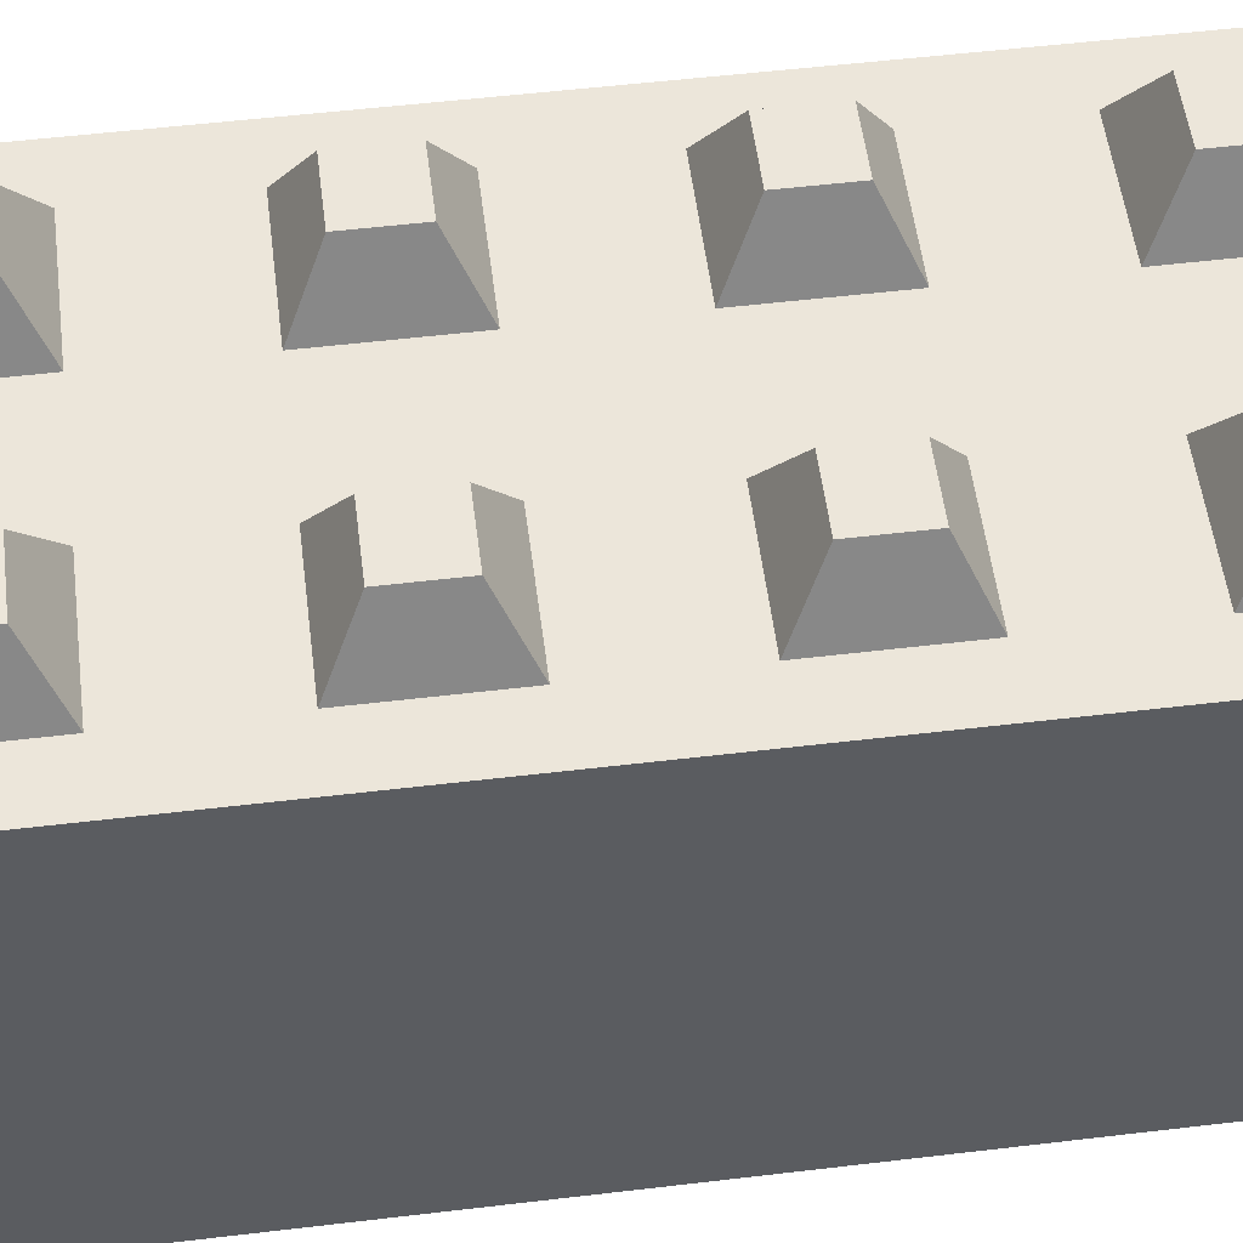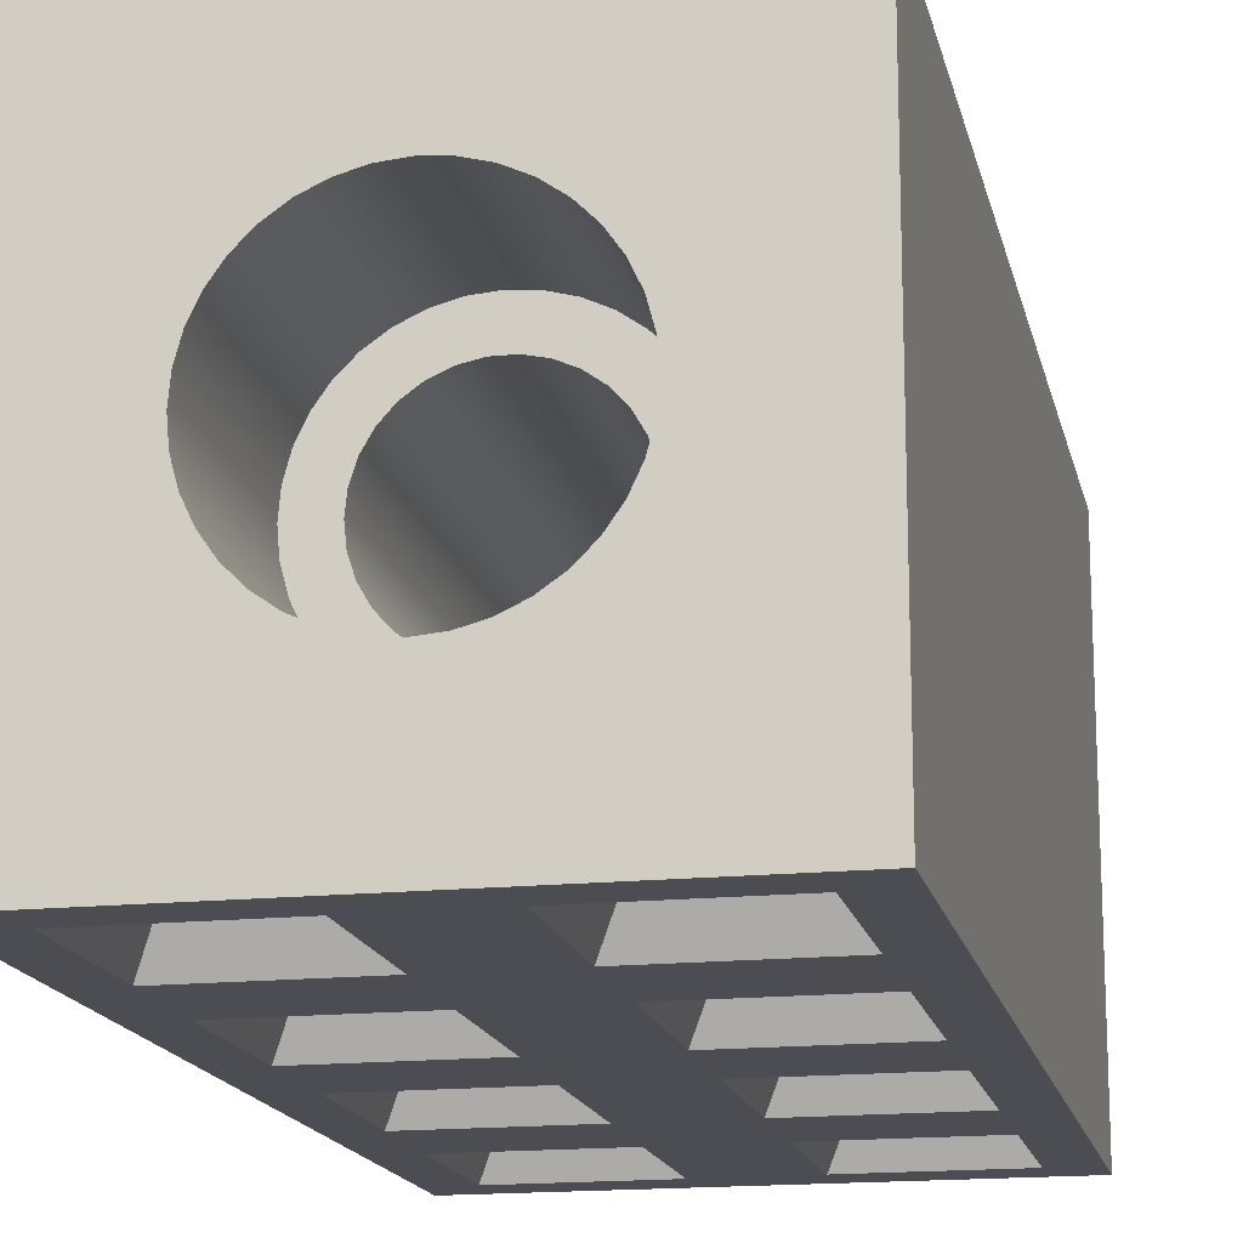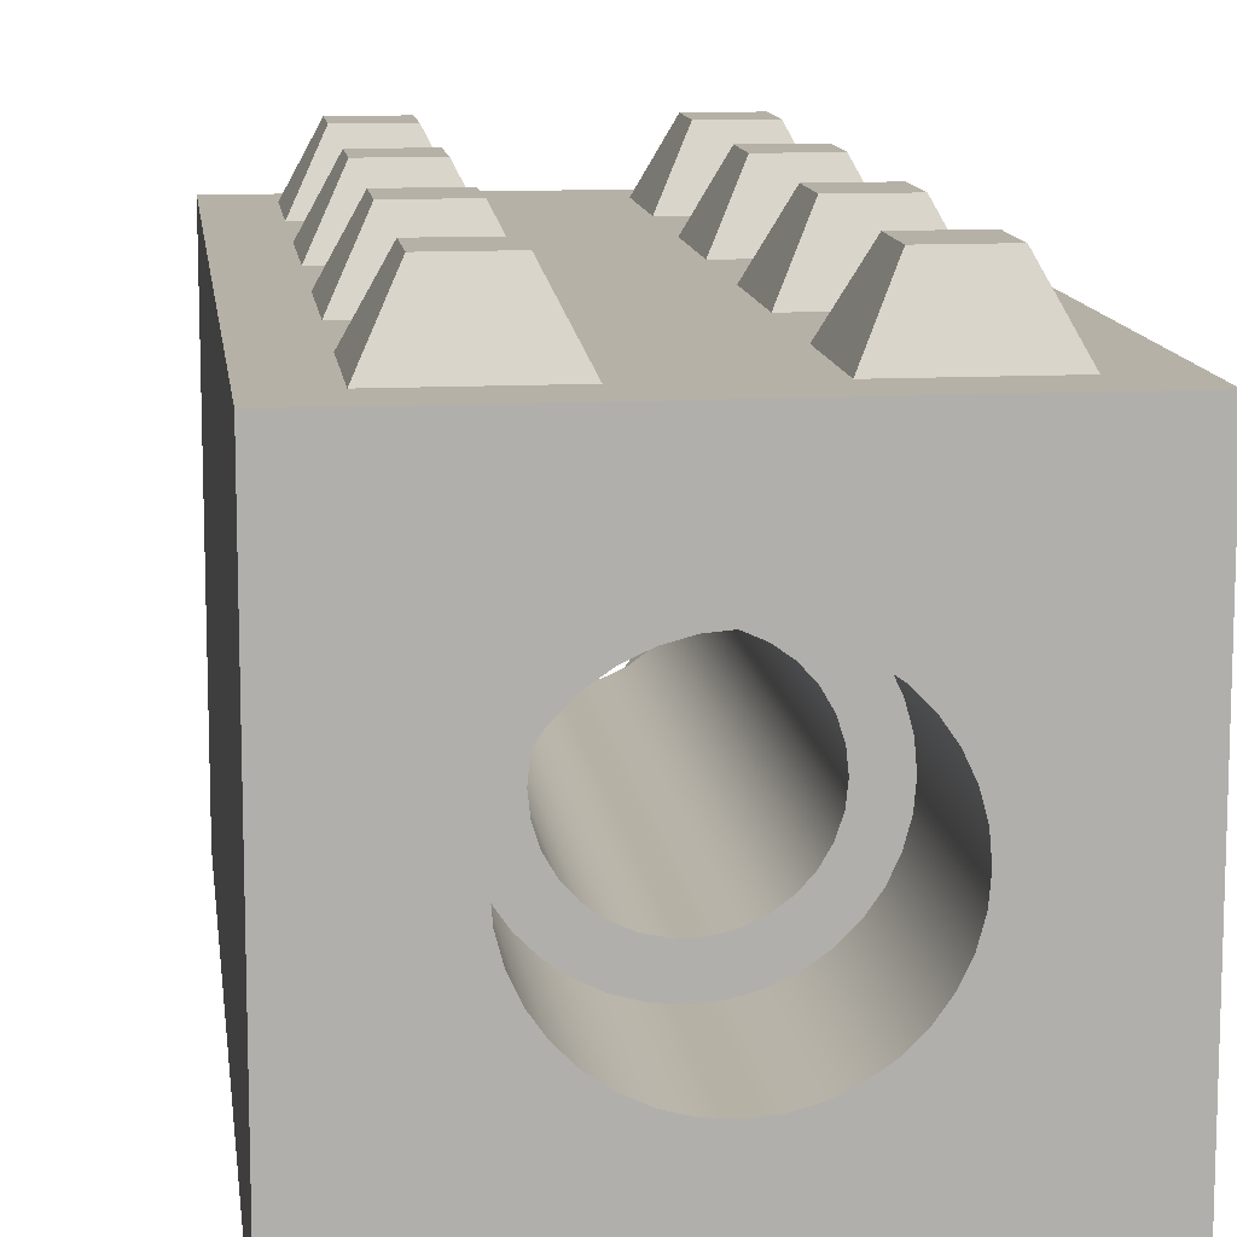
<metadata>
{"format":"obj","ext":"obj","renderer":"f3d","projection":"perspective","resolution":1024,"background":"white","views":[{"elev":54.4,"azim":-97.2,"up":"+Y"},{"elev":-16.4,"azim":-167.9,"up":"+Y"},{"elev":12.1,"azim":172.9,"up":"+Y"}]}
</metadata>
<code>
o 000001
v -0.01141 -0.001424 0.0395
v -0.004472 -0.0106 0.0395
v -0.01141 -0.001424 0.0245
v -0.004472 -0.0106 0.0245
v 0.006939 -0.00917 0.0395
v 0.006939 -0.00917 0.0245
v 0.01141 0.001424 0.0395
v 0.01141 0.001424 0.0245
v 0.004472 0.0106 0.0395
v 0.004472 0.0106 0.0245
v -0.006939 0.00917 0.0395
v -0.006939 0.00917 0.0245
v -0.006395 0.002847 0.0245
v -0.005663 0.004114 0.0245
v -0.004684 0.005202 0.0245
v -0.005663 -0.004114 0.0245
v -0.006395 -0.002847 0.0245
v -0.006847 -0.001455 0.0245
v 0.000732 -0.006962 0.0245
v -0.000732 -0.006962 0.0245
v -0.002163 -0.006657 0.0245
v 0.006395 -0.002847 0.0245
v 0.005663 -0.004114 0.0245
v 0.004684 -0.005202 0.0245
v 0.005663 0.004114 0.0245
v 0.006395 0.002847 0.0245
v 0.006847 0.001455 0.0245
v -0.000732 0.006962 0.0245
v 0.000732 0.006962 0.0245
v 0.002163 0.006657 0.0245
v 0.007 -0 0.0245
v 0.006847 -0.001455 0.0245
v 0.0035 -0.006062 0.0245
v 0.002163 -0.006657 0.0245
v -0.0035 -0.006062 0.0245
v -0.004684 -0.005202 0.0245
v -0.007 -0 0.0245
v -0.006847 0.001455 0.0245
v -0.0035 0.006062 0.0245
v -0.002163 0.006657 0.0245
v 0.0035 0.006062 0.0245
v 0.004684 0.005202 0.0245
v -0.009848 -0.001736 -0.0245
v -0.009848 -0.001736 -0.0395
v -0.01 0 -0.0245
v -0.01 0 -0.0395
v -0.009848 0.001736 -0.0245
v -0.009848 0.001736 -0.0395
v -0.009397 0.00342 -0.0245
v -0.009397 0.00342 -0.0395
v -0.00866 0.005 -0.0245
v -0.00866 0.005 -0.0395
v -0.00766 0.006428 -0.0245
v -0.00766 0.006428 -0.0395
v -0.006428 0.00766 -0.0245
v -0.006428 0.00766 -0.0395
v -0.005 0.00866 -0.0245
v -0.005 0.00866 -0.0395
v -0.00342 0.009397 -0.0245
v -0.00342 0.009397 -0.0395
v -0.001736 0.009848 -0.0245
v -0.001736 0.009848 -0.0395
v 0 0.01 -0.0245
v 0 0.01 -0.0395
v 0.001736 0.009848 -0.0245
v 0.001736 0.009848 -0.0395
v 0.00342 0.009397 -0.0245
v 0.00342 0.009397 -0.0395
v 0.005 0.00866 -0.0245
v 0.005 0.00866 -0.0395
v 0.006428 0.00766 -0.0245
v 0.006428 0.00766 -0.0395
v 0.00766 0.006428 -0.0245
v 0.00766 0.006428 -0.0395
v 0.00866 0.005 -0.0245
v 0.00866 0.005 -0.0395
v 0.009397 0.00342 -0.0245
v 0.009397 0.00342 -0.0395
v 0.009848 0.001736 -0.0245
v 0.009848 0.001736 -0.0395
v 0.01 0 -0.0245
v 0.01 0 -0.0395
v 0.009848 -0.001736 -0.0245
v 0.009848 -0.001736 -0.0395
v 0.009397 -0.00342 -0.0245
v 0.009397 -0.00342 -0.0395
v 0.00866 -0.005 -0.0245
v 0.00866 -0.005 -0.0395
v 0.00766 -0.006428 -0.0245
v 0.00766 -0.006428 -0.0395
v 0.006428 -0.00766 -0.0245
v 0.006428 -0.00766 -0.0395
v 0.005 -0.00866 -0.0245
v 0.005 -0.00866 -0.0395
v 0.00342 -0.009397 -0.0245
v 0.00342 -0.009397 -0.0395
v 0.001736 -0.009848 -0.0245
v 0.001736 -0.009848 -0.0395
v 0 -0.01 -0.0245
v 0 -0.01 -0.0395
v -0.001736 -0.009848 -0.0245
v -0.001736 -0.009848 -0.0395
v -0.00342 -0.009397 -0.0245
v -0.00342 -0.009397 -0.0395
v -0.005 -0.00866 -0.0245
v -0.005 -0.00866 -0.0395
v -0.006428 -0.00766 -0.0245
v -0.006428 -0.00766 -0.0395
v -0.00766 -0.006428 -0.0245
v -0.00766 -0.006428 -0.0395
v -0.00866 -0.005 -0.0245
v -0.00866 -0.005 -0.0395
v -0.009397 -0.00342 -0.0245
v -0.009397 -0.00342 -0.0395
v -0.007 0 -0.0245
v -0.006847 0.001455 -0.0245
v -0.006395 0.002847 -0.0245
v -0.005663 0.004114 -0.0245
v -0.004684 0.005202 -0.0245
v -0.0035 0.006062 -0.0245
v -0.002163 0.006657 -0.0245
v -0.000732 0.006962 -0.0245
v 0.000732 0.006962 -0.0245
v 0.002163 0.006657 -0.0245
v 0.0035 0.006062 -0.0245
v 0.004684 0.005202 -0.0245
v 0.005663 0.004114 -0.0245
v 0.006395 0.002847 -0.0245
v 0.006847 0.001455 -0.0245
v 0.007 0 -0.0245
v 0.006847 -0.001455 -0.0245
v 0.006395 -0.002847 -0.0245
v 0.005663 -0.004114 -0.0245
v 0.004684 -0.005202 -0.0245
v 0.0035 -0.006062 -0.0245
v 0.002163 -0.006657 -0.0245
v 0.000732 -0.006962 -0.0245
v -0.000732 -0.006962 -0.0245
v -0.002163 -0.006657 -0.0245
v -0.0035 -0.006062 -0.0245
v -0.004684 -0.005202 -0.0245
v -0.005663 -0.004114 -0.0245
v -0.006395 -0.002847 -0.0245
v -0.006847 -0.001455 -0.0245
v 0.006847 0.001455 0
v 0.007 0 0
v 0.006847 -0.001455 0
v 0.006395 -0.002847 0
v 0.005663 -0.004114 0
v 0.004684 -0.005202 0
v 0.0035 -0.006062 0
v 0.002163 -0.006657 0
v 0.000732 -0.006962 0
v -0.000732 -0.006962 0
v -0.002163 -0.006657 0
v -0.0035 -0.006062 0
v -0.004684 -0.005202 0
v -0.005663 -0.004114 0
v -0.006395 -0.002847 0
v -0.006847 -0.001455 0
v -0.007 0 0
v -0.006847 0.001455 0
v -0.006395 0.002847 0
v -0.005663 0.004114 0
v -0.004684 0.005202 0
v -0.0035 0.006062 0
v -0.002163 0.006657 0
v -0.000732 0.006962 0
v 0.000732 0.006962 0
v 0.002163 0.006657 0
v 0.0035 0.006062 0
v 0.004684 0.005202 0
v 0.005663 0.004114 0
v 0.006395 0.002847 0
v 0.013 -0.014 0.027
v 0.013 -0.014 0.033
v 0.007 -0.014 0.027
v 0.007 -0.014 0.033
v 0.004 -0.02 0.024
v 0.016 -0.02 0.024
v 0.016 -0.02 0.036
v 0.004 -0.02 0.036
v 0.013 -0.014 0.007
v 0.013 -0.014 0.013
v 0.007 -0.014 0.007
v 0.007 -0.014 0.013
v 0.004 -0.02 0.004
v 0.016 -0.02 0.004
v 0.016 -0.02 0.016
v 0.004 -0.02 0.016
v 0.013 -0.014 -0.013
v 0.013 -0.014 -0.007
v 0.007 -0.014 -0.013
v 0.007 -0.014 -0.007
v 0.004 -0.02 -0.016
v 0.016 -0.02 -0.016
v 0.016 -0.02 -0.004
v 0.004 -0.02 -0.004
v 0.013 -0.014 -0.033
v 0.013 -0.014 -0.027
v 0.007 -0.014 -0.033
v 0.007 -0.014 -0.027
v 0.004 -0.02 -0.036
v 0.016 -0.02 -0.036
v 0.016 -0.02 -0.024
v 0.004 -0.02 -0.024
v -0.007 -0.014 0.027
v -0.007 -0.014 0.033
v -0.013 -0.014 0.027
v -0.013 -0.014 0.033
v -0.016 -0.02 0.024
v -0.004 -0.02 0.024
v -0.004 -0.02 0.036
v -0.016 -0.02 0.036
v -0.007 -0.014 0.007
v -0.007 -0.014 0.013
v -0.013 -0.014 0.007
v -0.013 -0.014 0.013
v -0.016 -0.02 0.004
v -0.004 -0.02 0.004
v -0.004 -0.02 0.016
v -0.016 -0.02 0.016
v -0.007 -0.014 -0.013
v -0.007 -0.014 -0.007
v -0.013 -0.014 -0.013
v -0.013 -0.014 -0.007
v -0.016 -0.02 -0.016
v -0.004 -0.02 -0.016
v -0.004 -0.02 -0.004
v -0.016 -0.02 -0.004
v -0.007 -0.014 -0.033
v -0.007 -0.014 -0.027
v -0.013 -0.014 -0.033
v -0.013 -0.014 -0.027
v -0.016 -0.02 -0.036
v -0.004 -0.02 -0.036
v -0.004 -0.02 -0.024
v -0.016 -0.02 -0.024
v 0.0125 0.024 -0.0275
v 0.0125 0.024 -0.0325
v 0.0075 0.024 -0.0275
v 0.0075 0.024 -0.0325
v 0.005 0.019 -0.025
v 0.015 0.019 -0.025
v 0.015 0.019 -0.035
v 0.005 0.019 -0.035
v 0.0125 0.024 -0.0075
v 0.0125 0.024 -0.0125
v 0.0075 0.024 -0.0075
v 0.0075 0.024 -0.0125
v 0.005 0.019 -0.005
v 0.015 0.019 -0.005
v 0.015 0.019 -0.015
v 0.005 0.019 -0.015
v 0.0125 0.024 0.0125
v 0.0125 0.024 0.0075
v 0.0075 0.024 0.0125
v 0.0075 0.024 0.0075
v 0.005 0.019 0.015
v 0.015 0.019 0.015
v 0.015 0.019 0.005
v 0.005 0.019 0.005
v 0.0125 0.024 0.0325
v 0.0125 0.024 0.0275
v 0.0075 0.024 0.0325
v 0.0075 0.024 0.0275
v 0.005 0.019 0.035
v 0.015 0.019 0.035
v 0.015 0.019 0.025
v 0.005 0.019 0.025
v -0.0075 0.024 -0.0275
v -0.0075 0.024 -0.0325
v -0.0125 0.024 -0.0275
v -0.0125 0.024 -0.0325
v -0.015 0.019 -0.025
v -0.005 0.019 -0.025
v -0.005 0.019 -0.035
v -0.015 0.019 -0.035
v -0.0075 0.024 -0.0075
v -0.0075 0.024 -0.0125
v -0.0125 0.024 -0.0075
v -0.0125 0.024 -0.0125
v -0.015 0.019 -0.005
v -0.005 0.019 -0.005
v -0.005 0.019 -0.015
v -0.015 0.019 -0.015
v -0.0075 0.024 0.0125
v -0.0075 0.024 0.0075
v -0.0125 0.024 0.0125
v -0.0125 0.024 0.0075
v -0.015 0.019 0.015
v -0.005 0.019 0.015
v -0.005 0.019 0.005
v -0.015 0.019 0.005
v -0.0075 0.024 0.0325
v -0.0075 0.024 0.0275
v -0.0125 0.024 0.0325
v -0.0125 0.024 0.0275
v -0.015 0.019 0.035
v -0.005 0.019 0.035
v -0.005 0.019 0.025
v -0.015 0.019 0.025
v 0.0195 -0.02 0.0395
v 0.0195 -0.02 -0.0395
v 0.0195 0.019 0.0395
v 0.0195 0.019 -0.0395
v -0.0195 -0.02 0.0395
v -0.0195 0.019 0.0395
v -0.0195 -0.02 -0.0395
v -0.0195 0.019 -0.0395
f 1 2 3
f 3 2 4
f 2 5 4
f 4 5 6
f 5 7 6
f 6 7 8
f 7 9 8
f 8 9 10
f 9 11 10
f 10 11 12
f 11 1 12
f 12 1 3
f 3 13 12
f 12 13 14
f 12 14 15
f 4 16 3
f 3 16 17
f 3 17 18
f 6 19 4
f 4 19 20
f 4 20 21
f 8 22 6
f 6 22 23
f 6 23 24
f 10 25 8
f 8 25 26
f 8 26 27
f 12 28 10
f 10 28 29
f 10 29 30
f 27 31 8
f 8 31 32
f 8 32 22
f 24 33 6
f 6 33 34
f 6 34 19
f 21 35 4
f 4 35 36
f 4 36 16
f 18 37 3
f 3 37 38
f 3 38 13
f 15 39 12
f 12 39 40
f 12 40 28
f 30 41 10
f 10 41 42
f 10 42 25
f 43 44 45
f 45 44 46
f 45 46 47
f 47 46 48
f 47 48 49
f 49 48 50
f 49 50 51
f 51 50 52
f 51 52 53
f 53 52 54
f 53 54 55
f 55 54 56
f 55 56 57
f 57 56 58
f 57 58 59
f 59 58 60
f 59 60 61
f 61 60 62
f 61 62 63
f 63 62 64
f 63 64 65
f 65 64 66
f 65 66 67
f 67 66 68
f 67 68 69
f 69 68 70
f 69 70 71
f 71 70 72
f 71 72 73
f 73 72 74
f 73 74 75
f 75 74 76
f 75 76 77
f 77 76 78
f 77 78 79
f 79 78 80
f 79 80 81
f 81 80 82
f 81 82 83
f 83 82 84
f 83 84 85
f 85 84 86
f 85 86 87
f 87 86 88
f 87 88 89
f 89 88 90
f 89 90 91
f 91 90 92
f 91 92 93
f 93 92 94
f 93 94 95
f 95 94 96
f 95 96 97
f 97 96 98
f 97 98 99
f 99 98 100
f 99 100 101
f 101 100 102
f 101 102 103
f 103 102 104
f 103 104 105
f 105 104 106
f 105 106 107
f 107 106 108
f 107 108 109
f 109 108 110
f 109 110 111
f 111 110 112
f 111 112 113
f 113 112 114
f 113 114 43
f 43 114 44
f 43 45 115
f 115 45 47
f 115 47 116
f 116 47 49
f 116 49 117
f 117 49 51
f 117 51 118
f 118 51 53
f 118 53 119
f 119 53 55
f 119 55 120
f 120 55 57
f 120 57 59
f 120 59 121
f 121 59 61
f 121 61 122
f 122 61 63
f 122 63 123
f 123 63 65
f 123 65 124
f 124 65 67
f 124 67 125
f 125 67 69
f 125 69 71
f 125 71 126
f 126 71 73
f 126 73 127
f 127 73 75
f 127 75 128
f 128 75 77
f 128 77 129
f 129 77 79
f 129 79 130
f 130 79 81
f 130 81 83
f 130 83 131
f 131 83 85
f 131 85 132
f 132 85 87
f 132 87 133
f 133 87 89
f 133 89 134
f 134 89 91
f 134 91 135
f 135 91 93
f 135 93 95
f 135 95 136
f 136 95 97
f 136 97 137
f 137 97 99
f 137 99 138
f 138 99 101
f 138 101 139
f 139 101 103
f 139 103 140
f 140 103 105
f 140 105 107
f 140 107 141
f 141 107 109
f 141 109 142
f 142 109 111
f 142 111 143
f 143 111 113
f 143 113 144
f 144 113 43
f 144 43 115
f 27 145 31
f 31 145 146
f 31 146 32
f 32 146 147
f 32 147 22
f 22 147 148
f 22 148 23
f 23 148 149
f 23 149 24
f 24 149 150
f 24 150 33
f 33 150 151
f 33 151 34
f 34 151 152
f 34 152 19
f 19 152 153
f 19 153 20
f 20 153 154
f 20 154 21
f 21 154 155
f 21 155 35
f 35 155 156
f 35 156 36
f 36 156 157
f 36 157 16
f 16 157 158
f 16 158 17
f 17 158 159
f 17 159 18
f 18 159 160
f 18 160 37
f 37 160 161
f 37 161 38
f 38 161 162
f 38 162 13
f 13 162 163
f 13 163 14
f 14 163 164
f 14 164 15
f 15 164 165
f 15 165 39
f 39 165 166
f 39 166 40
f 40 166 167
f 40 167 28
f 28 167 168
f 28 168 29
f 29 168 169
f 29 169 30
f 30 169 170
f 30 170 41
f 41 170 171
f 41 171 42
f 42 171 172
f 42 172 25
f 25 172 173
f 25 173 26
f 26 173 174
f 26 174 27
f 27 174 145
f 116 162 115
f 115 162 161
f 115 161 144
f 144 161 160
f 144 160 143
f 143 160 159
f 143 159 142
f 142 159 158
f 142 158 141
f 141 158 157
f 141 157 140
f 140 157 156
f 140 156 139
f 139 156 155
f 139 155 138
f 138 155 154
f 138 154 137
f 137 154 153
f 137 153 136
f 136 153 152
f 136 152 135
f 135 152 151
f 135 151 134
f 134 151 150
f 134 150 133
f 133 150 149
f 133 149 132
f 132 149 148
f 132 148 131
f 131 148 147
f 131 147 130
f 130 147 146
f 130 146 129
f 129 146 145
f 129 145 128
f 128 145 174
f 128 174 127
f 127 174 173
f 127 173 126
f 126 173 172
f 126 172 125
f 125 172 171
f 125 171 124
f 124 171 170
f 124 170 123
f 123 170 169
f 123 169 122
f 122 169 168
f 122 168 121
f 121 168 167
f 121 167 120
f 120 167 166
f 120 166 119
f 119 166 165
f 119 165 118
f 118 165 164
f 118 164 117
f 117 164 163
f 117 163 116
f 116 163 162
f 175 176 177
f 177 176 178
f 179 180 177
f 177 180 175
f 180 181 175
f 175 181 176
f 181 182 176
f 176 182 178
f 182 179 178
f 178 179 177
f 183 184 185
f 185 184 186
f 187 188 185
f 185 188 183
f 188 189 183
f 183 189 184
f 189 190 184
f 184 190 186
f 190 187 186
f 186 187 185
f 191 192 193
f 193 192 194
f 195 196 193
f 193 196 191
f 196 197 191
f 191 197 192
f 197 198 192
f 192 198 194
f 198 195 194
f 194 195 193
f 199 200 201
f 201 200 202
f 203 204 201
f 201 204 199
f 204 205 199
f 199 205 200
f 205 206 200
f 200 206 202
f 206 203 202
f 202 203 201
f 207 208 209
f 209 208 210
f 211 212 209
f 209 212 207
f 212 213 207
f 207 213 208
f 213 214 208
f 208 214 210
f 214 211 210
f 210 211 209
f 215 216 217
f 217 216 218
f 219 220 217
f 217 220 215
f 220 221 215
f 215 221 216
f 221 222 216
f 216 222 218
f 222 219 218
f 218 219 217
f 223 224 225
f 225 224 226
f 227 228 225
f 225 228 223
f 228 229 223
f 223 229 224
f 229 230 224
f 224 230 226
f 230 227 226
f 226 227 225
f 231 232 233
f 233 232 234
f 235 236 233
f 233 236 231
f 236 237 231
f 231 237 232
f 237 238 232
f 232 238 234
f 238 235 234
f 234 235 233
f 239 240 241
f 241 240 242
f 243 244 241
f 241 244 239
f 244 245 239
f 239 245 240
f 245 246 240
f 240 246 242
f 246 243 242
f 242 243 241
f 247 248 249
f 249 248 250
f 251 252 249
f 249 252 247
f 252 253 247
f 247 253 248
f 253 254 248
f 248 254 250
f 254 251 250
f 250 251 249
f 255 256 257
f 257 256 258
f 259 260 257
f 257 260 255
f 260 261 255
f 255 261 256
f 261 262 256
f 256 262 258
f 262 259 258
f 258 259 257
f 263 264 265
f 265 264 266
f 267 268 265
f 265 268 263
f 268 269 263
f 263 269 264
f 269 270 264
f 264 270 266
f 270 267 266
f 266 267 265
f 271 272 273
f 273 272 274
f 275 276 273
f 273 276 271
f 276 277 271
f 271 277 272
f 277 278 272
f 272 278 274
f 278 275 274
f 274 275 273
f 279 280 281
f 281 280 282
f 283 284 281
f 281 284 279
f 284 285 279
f 279 285 280
f 285 286 280
f 280 286 282
f 286 283 282
f 282 283 281
f 287 288 289
f 289 288 290
f 291 292 289
f 289 292 287
f 292 293 287
f 287 293 288
f 293 294 288
f 288 294 290
f 294 291 290
f 290 291 289
f 295 296 297
f 297 296 298
f 299 300 297
f 297 300 295
f 300 301 295
f 295 301 296
f 301 302 296
f 296 302 298
f 302 299 298
f 298 299 297
f 303 304 305
f 305 304 306
f 1 307 2
f 2 307 303
f 2 303 5
f 5 303 7
f 7 303 305
f 7 305 9
f 9 305 308
f 9 308 11
f 11 308 1
f 1 308 307
f 309 307 310
f 310 307 308
f 44 309 46
f 46 309 310
f 46 310 48
f 48 310 50
f 50 310 52
f 52 310 54
f 54 310 56
f 56 310 58
f 58 310 60
f 60 310 62
f 62 310 64
f 64 310 306
f 64 306 66
f 66 306 68
f 68 306 70
f 70 306 72
f 72 306 74
f 74 306 76
f 76 306 78
f 78 306 80
f 80 306 82
f 82 306 304
f 82 304 84
f 84 304 86
f 86 304 88
f 88 304 90
f 90 304 92
f 92 304 94
f 94 304 96
f 96 304 98
f 98 304 100
f 100 304 309
f 100 309 102
f 102 309 104
f 104 309 106
f 106 309 108
f 108 309 110
f 110 309 112
f 112 309 114
f 114 309 44
f 243 254 244
f 244 254 253
f 244 253 306
f 306 253 252
f 306 252 261
f 261 252 262
f 262 252 251
f 262 251 293
f 293 251 284
f 293 284 294
f 294 284 283
f 294 283 308
f 308 283 310
f 310 283 286
f 310 286 275
f 275 286 276
f 276 286 285
f 276 285 243
f 243 285 254
f 243 246 276
f 276 246 277
f 277 246 310
f 277 310 278
f 278 310 275
f 310 246 306
f 306 246 245
f 306 245 244
f 251 254 284
f 284 254 285
f 259 270 260
f 260 270 269
f 260 269 305
f 305 269 268
f 305 268 267
f 262 292 259
f 259 292 301
f 259 301 270
f 270 301 300
f 270 300 267
f 267 300 308
f 267 308 305
f 306 261 305
f 305 261 260
f 301 292 302
f 302 292 291
f 302 291 308
f 308 291 294
f 293 292 262
f 300 299 308
f 308 299 302
f 179 190 180
f 180 190 189
f 180 189 303
f 303 189 188
f 303 188 197
f 197 188 198
f 198 188 187
f 198 187 229
f 229 187 220
f 229 220 230
f 230 220 219
f 230 219 309
f 309 219 307
f 307 219 222
f 307 222 211
f 211 222 212
f 212 222 221
f 212 221 179
f 179 221 190
f 179 182 212
f 212 182 213
f 213 182 307
f 213 307 214
f 214 307 211
f 307 182 303
f 303 182 181
f 303 181 180
f 187 190 220
f 220 190 221
f 195 206 196
f 196 206 205
f 196 205 304
f 304 205 204
f 304 204 203
f 198 228 195
f 195 228 237
f 195 237 206
f 206 237 236
f 206 236 203
f 203 236 309
f 203 309 304
f 303 197 304
f 304 197 196
f 237 228 238
f 238 228 227
f 238 227 309
f 309 227 230
f 229 228 198
f 236 235 309
f 309 235 238

</code>
